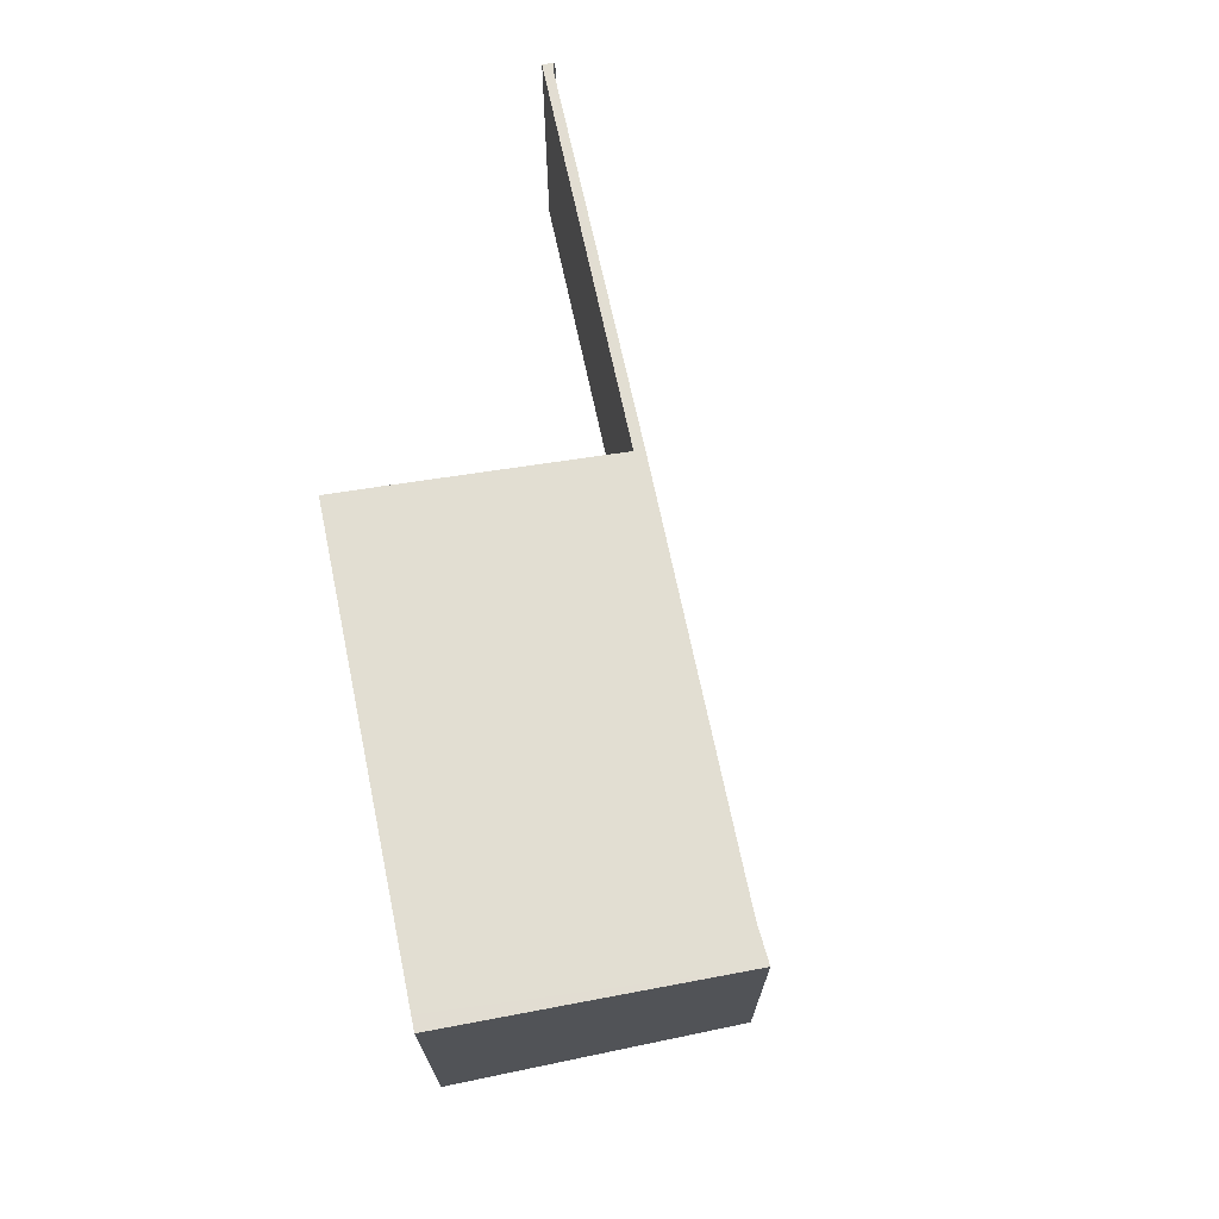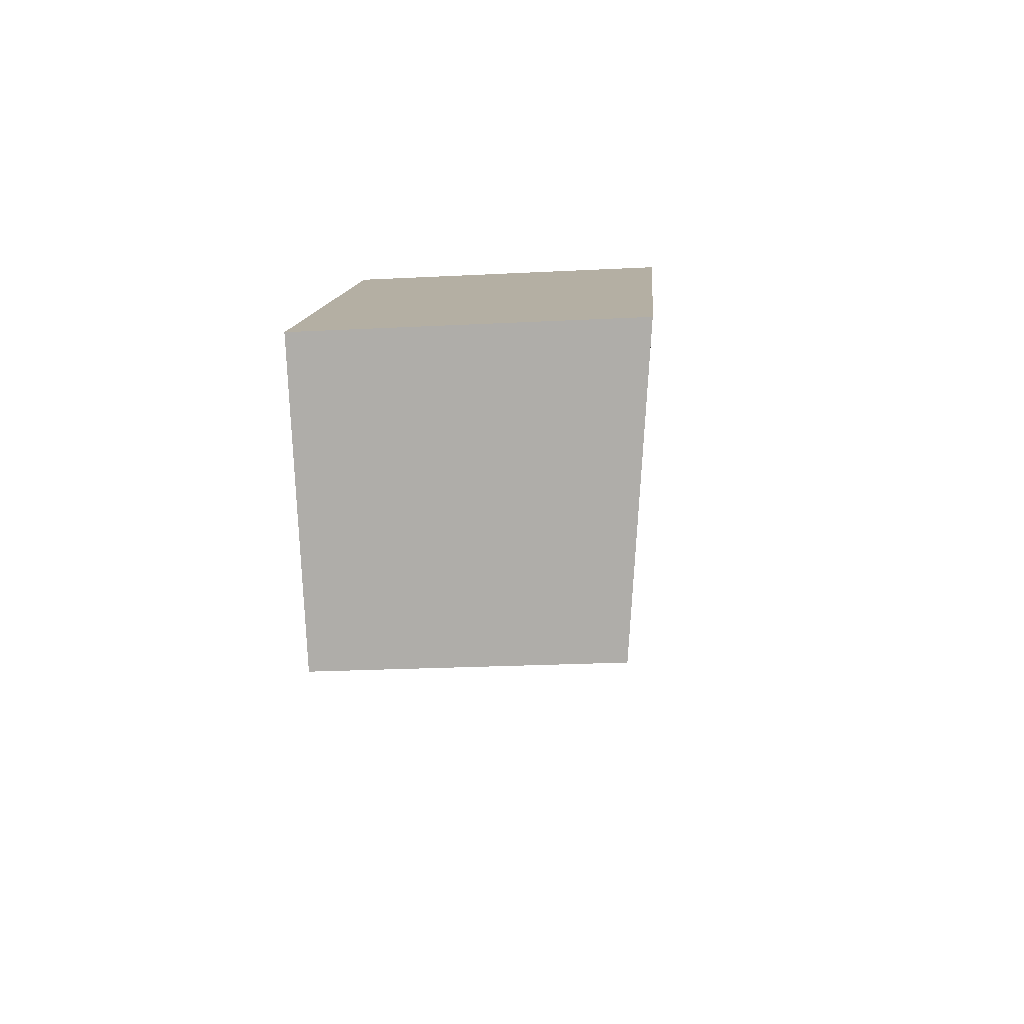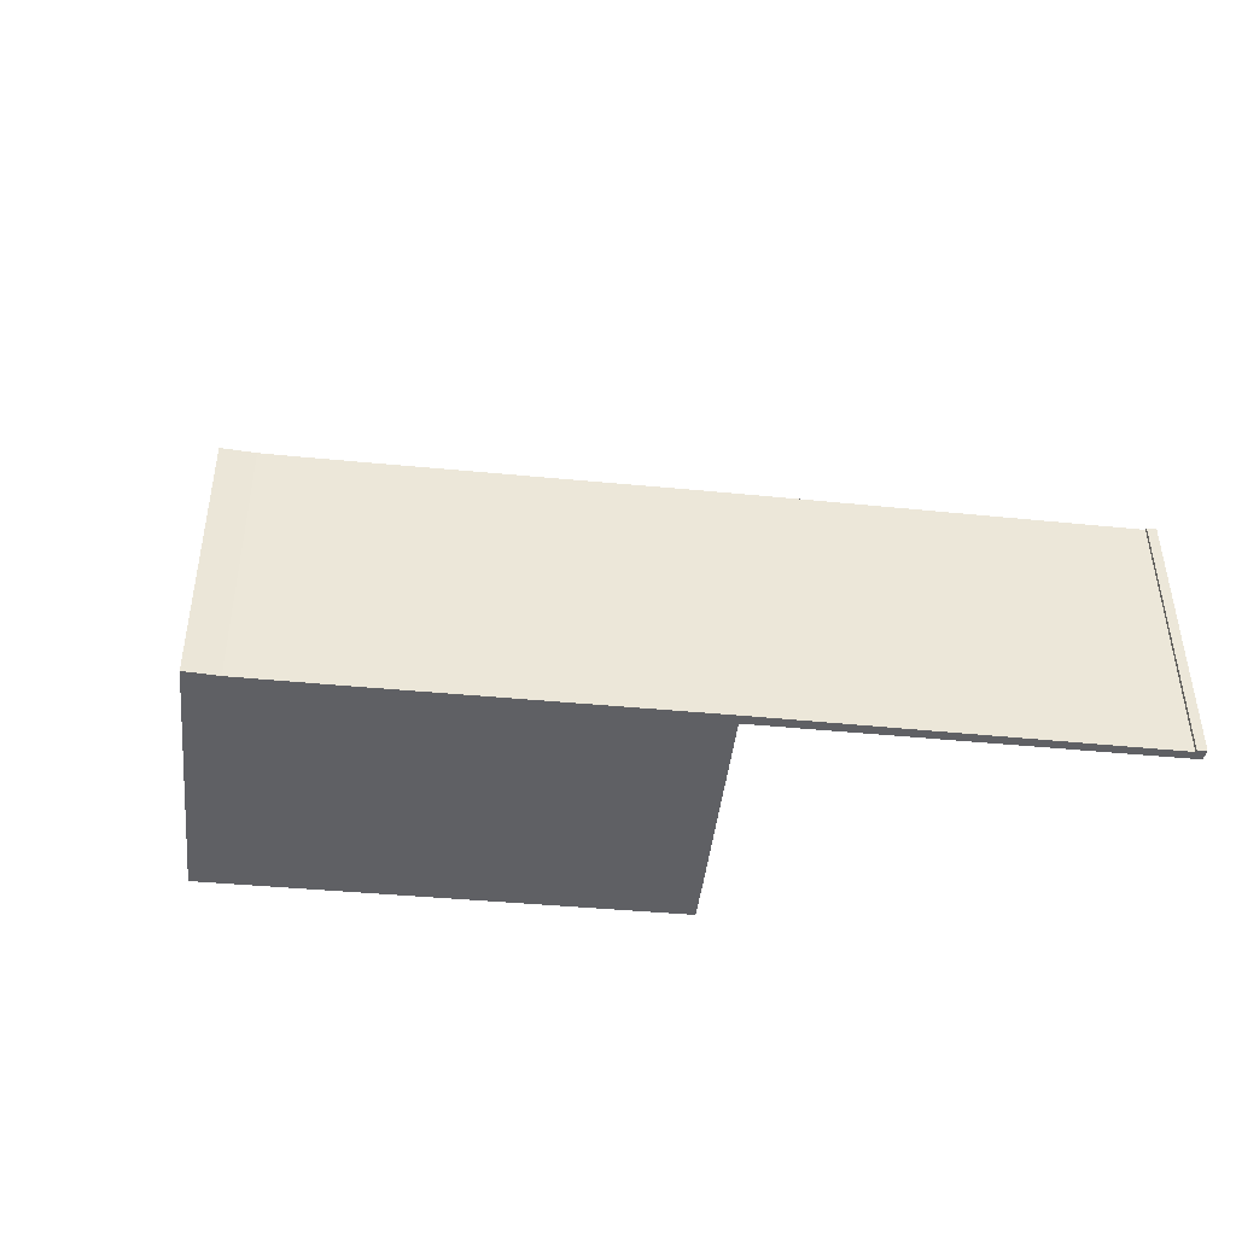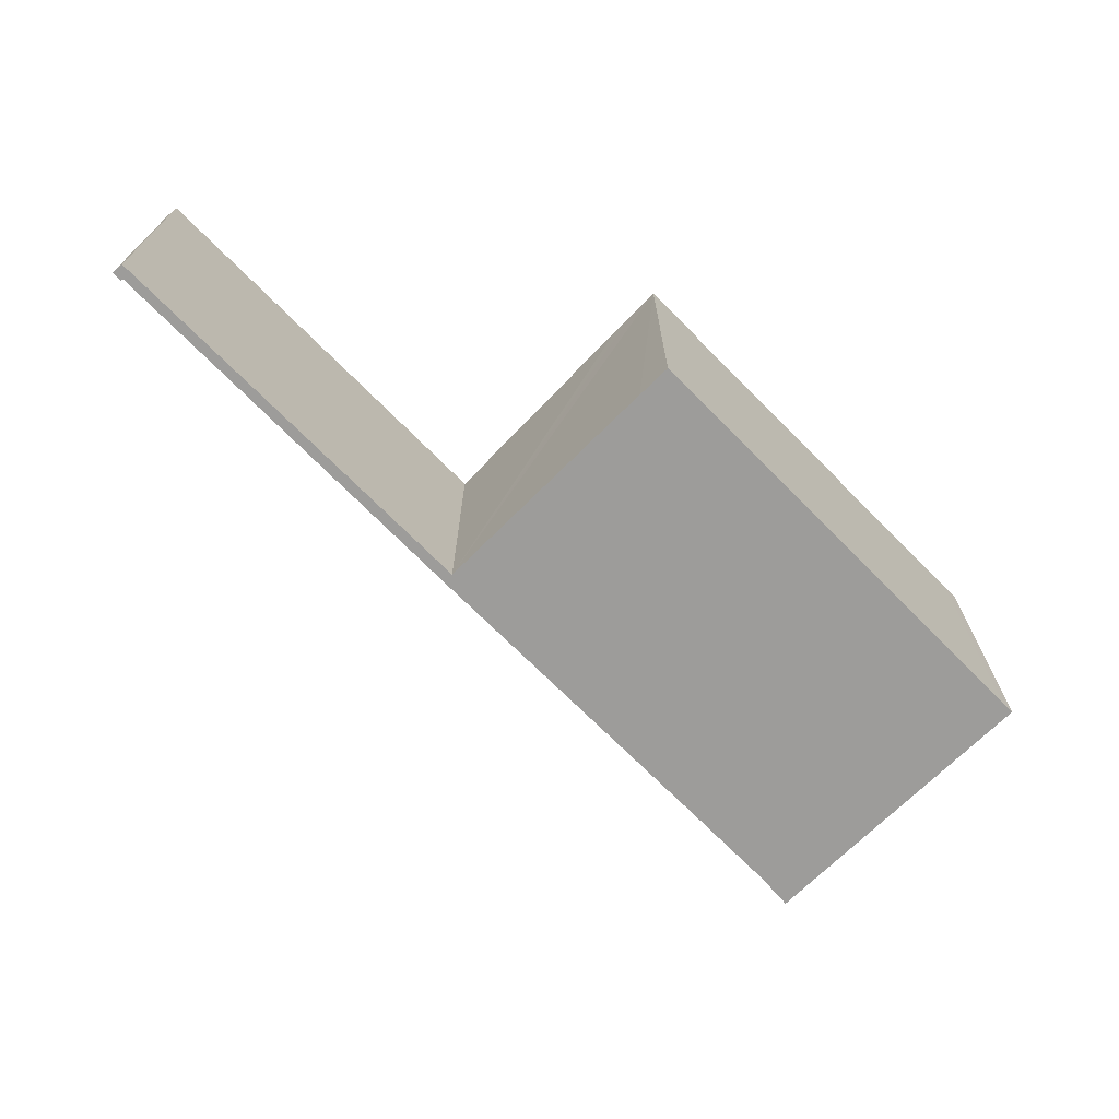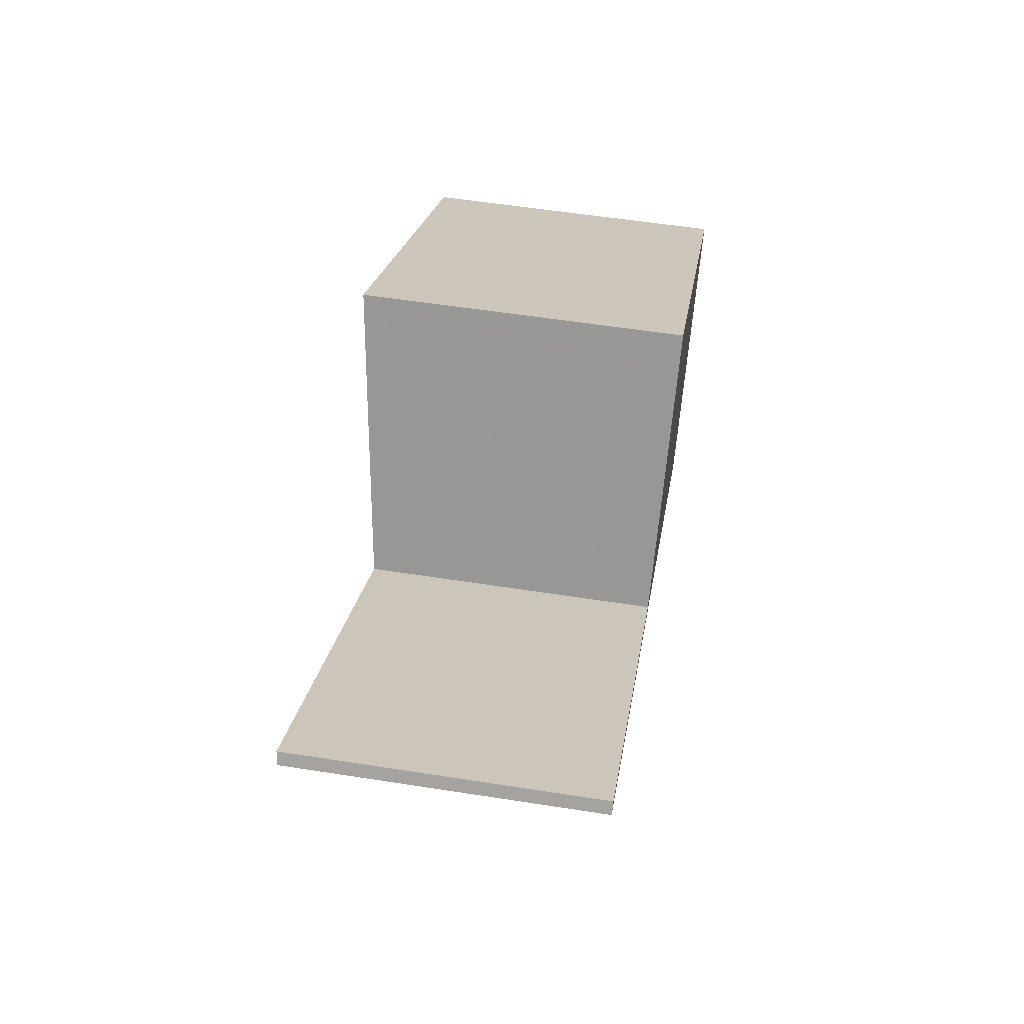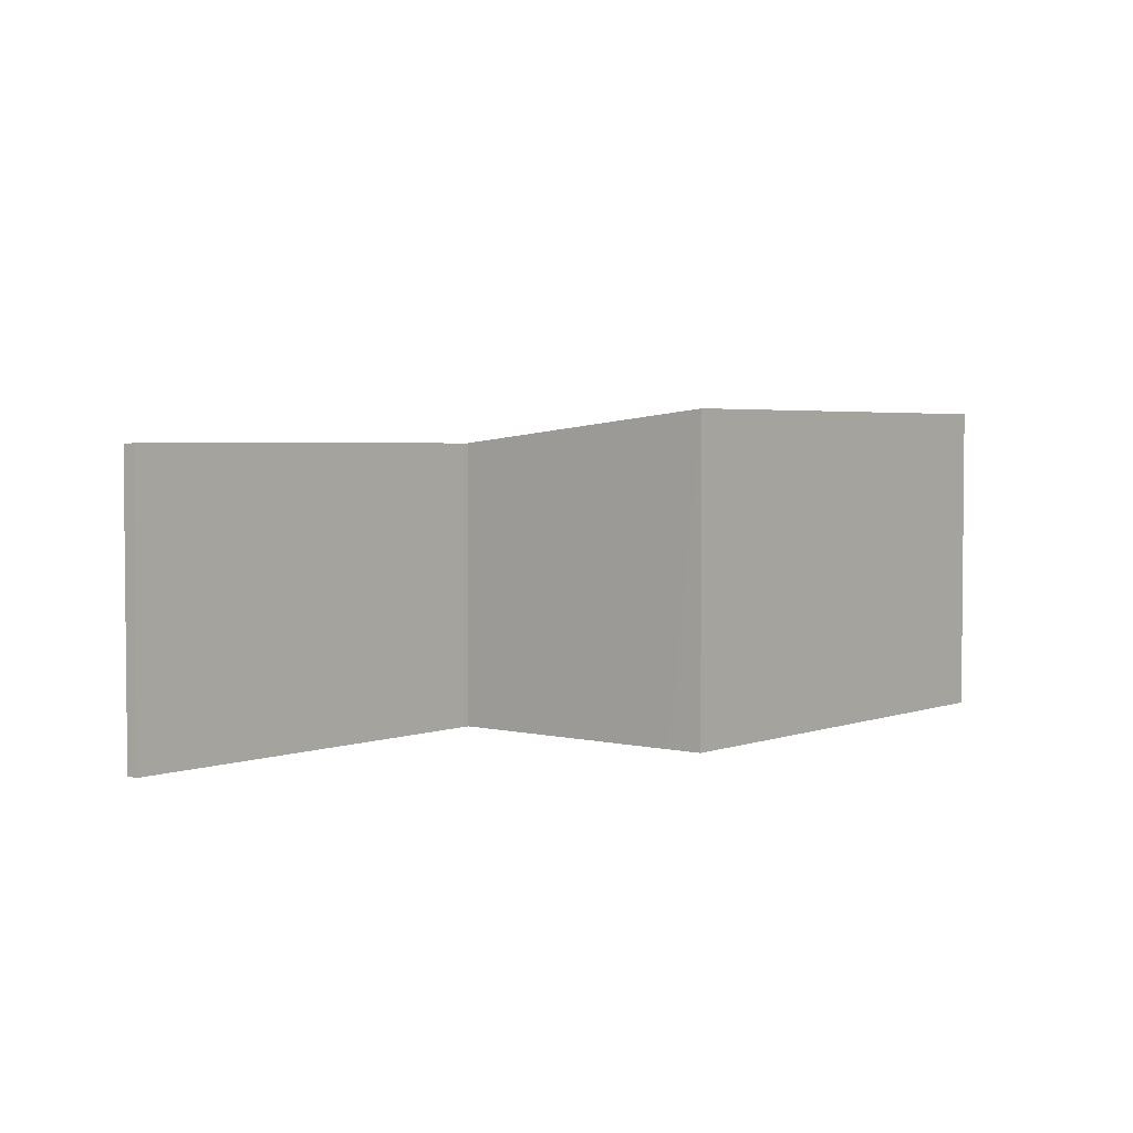
<metadata>
{"format":"obj","ext":"obj","renderer":"f3d","projection":"perspective","resolution":1024,"background":"white","views":[{"elev":70.2,"azim":114.3,"up":"+Y"},{"elev":-24.3,"azim":94.8,"up":"+Z"},{"elev":-43.2,"azim":-150.4,"up":"+Y"},{"elev":-70.1,"azim":-9.2,"up":"+Y"},{"elev":56.5,"azim":-80.7,"up":"+Z"},{"elev":3.3,"azim":-14.6,"up":"+Y"}]}
</metadata>
<code>
v  0.098 3.499 0.114
v  0.123 3.487 -0.052
v  0 3.483 2.133e-16
v  4.203 3.501 -2.909
v  4.123 3.486 -3.019
v  4.183 3.486 -3.064
v  7.697 3.489 -5.63
v  4.281 3.501 -2.967
v  5.933 3.809 -0.666
v  6.091 3.838 -0.449
v  6.354 3.887 -0.087
v  11.08 3.892 -3.524
v  8.481 3.49 -6.204
v  8.7 3.49 -6.37
v  9.038 3.487 -6.657
v  11.23 3.892 -3.637
v  0.1 4.47e-18 -0.073
v  0.1 3.483 -0.073
v  0 0 0
v  8.7 3.9e-16 -6.37
v  9.038 4.076e-16 -6.657
v  7.697 3.447e-16 -5.63
v  8.481 3.799e-16 -6.204
v  4.183 1.876e-16 -3.064
v  4.123 1.849e-16 -3.019
v  0.123 3.184e-18 -0.052
v  0.098 -6.98e-18 0.114
v  4.281 1.817e-16 -2.967
v  6.091 2.749e-17 -0.449
v  6.354 5.327e-18 -0.087
v  5.933 4.078e-17 -0.666
v  4.203 1.781e-16 -2.909
v  11.08 2.158e-16 -3.524
v  11.23 2.227e-16 -3.637
g defaultobject
f 1 2 3
f 2 1 4
f 2 4 5
f 5 4 6
f 6 4 7
f 7 4 8
f 7 8 9
f 7 9 10
f 7 10 11
f 7 11 12
f 7 12 13
f 13 12 14
f 14 12 15
f 15 12 16
f 17 3 18
f 3 17 19
f 15 20 14
f 20 15 21
f 20 13 14
f 13 20 7
f 7 20 22
f 22 20 23
f 22 6 7
f 6 22 24
f 6 24 5
f 5 24 2
f 2 24 25
f 2 25 26
f 3 27 1
f 27 3 19
f 28 9 8
f 9 28 10
f 10 28 11
f 11 28 29
f 11 29 30
f 29 28 31
f 27 4 1
f 4 27 32
f 4 32 8
f 8 32 28
f 30 12 11
f 12 30 33
f 12 33 16
f 16 33 34
f 34 15 16
f 15 34 21
f 26 18 2
f 18 26 17
f 33 21 34
f 21 33 30
f 21 30 20
f 20 30 23
f 23 30 22
f 22 30 28
f 22 28 24
f 28 30 29
f 28 29 31
f 24 28 32
f 24 32 27
f 24 27 25
f 25 27 26
f 26 27 17
f 17 27 19

</code>
